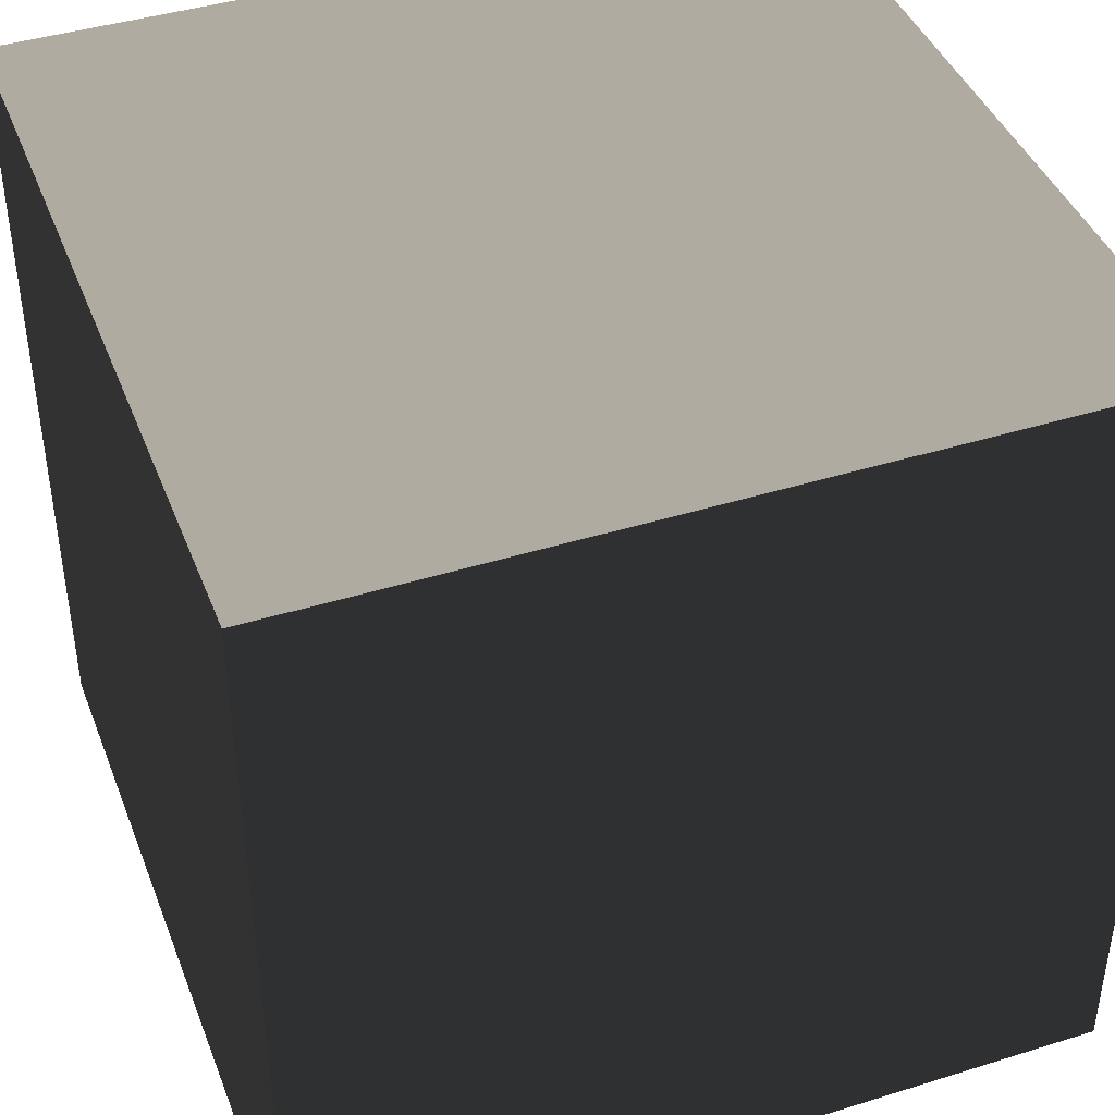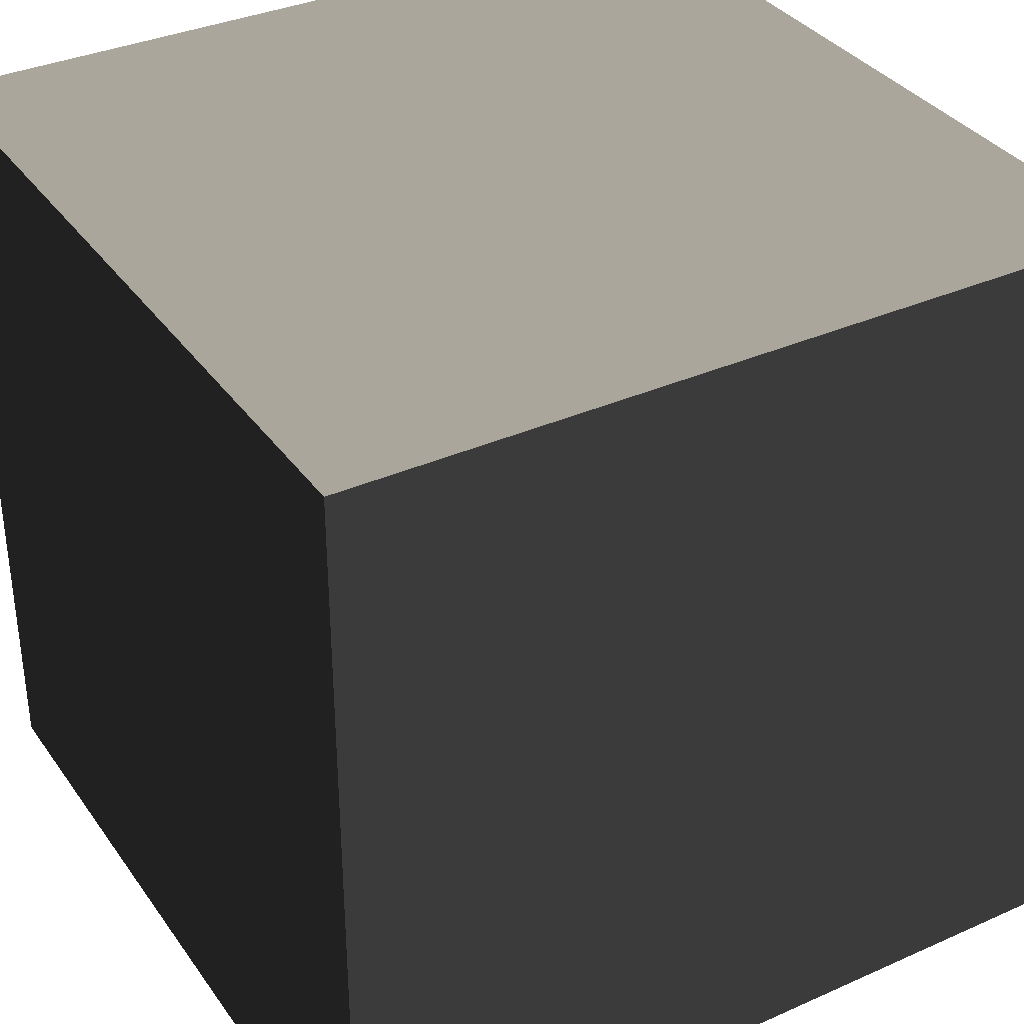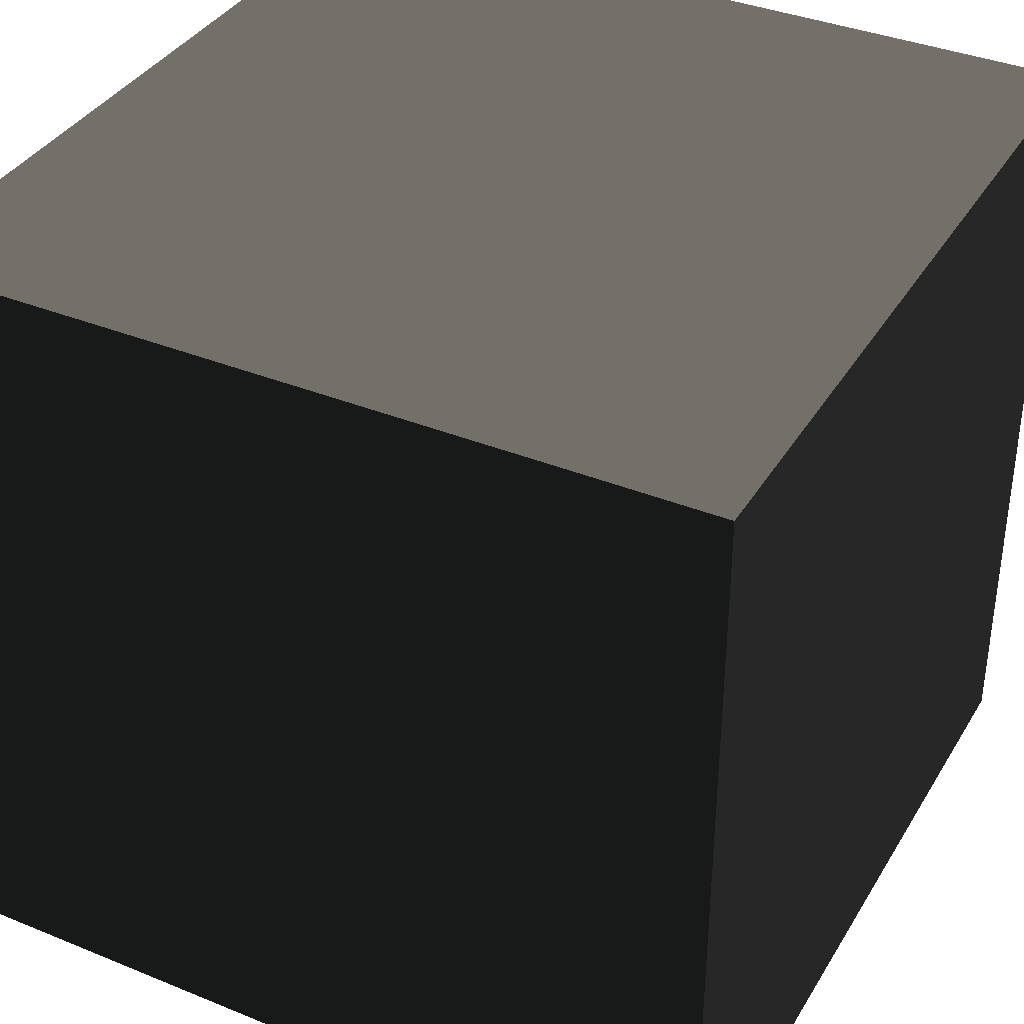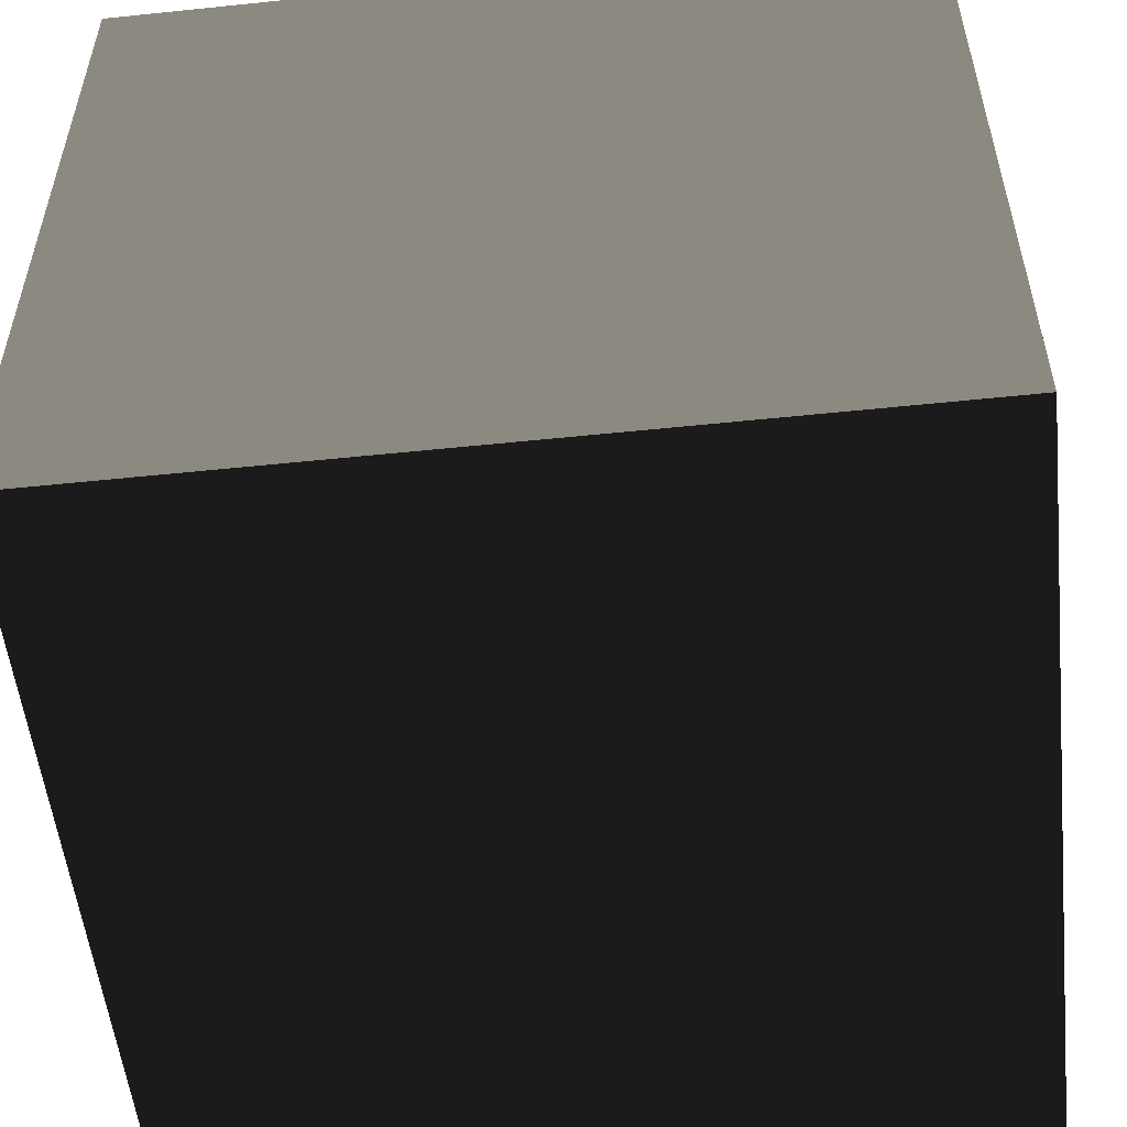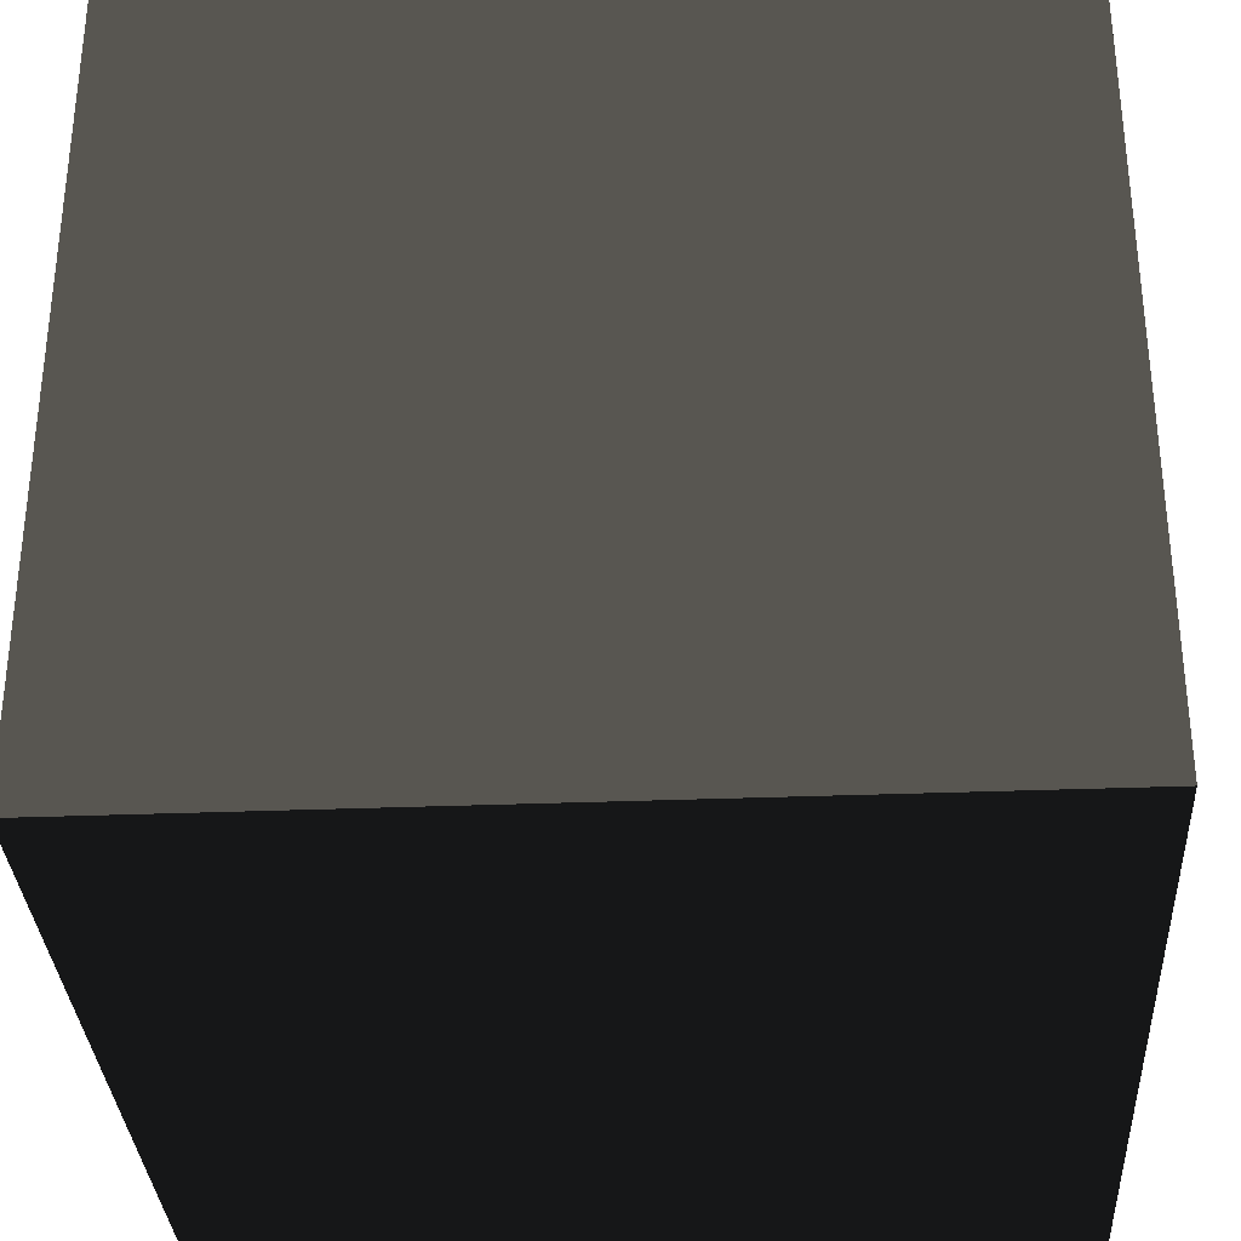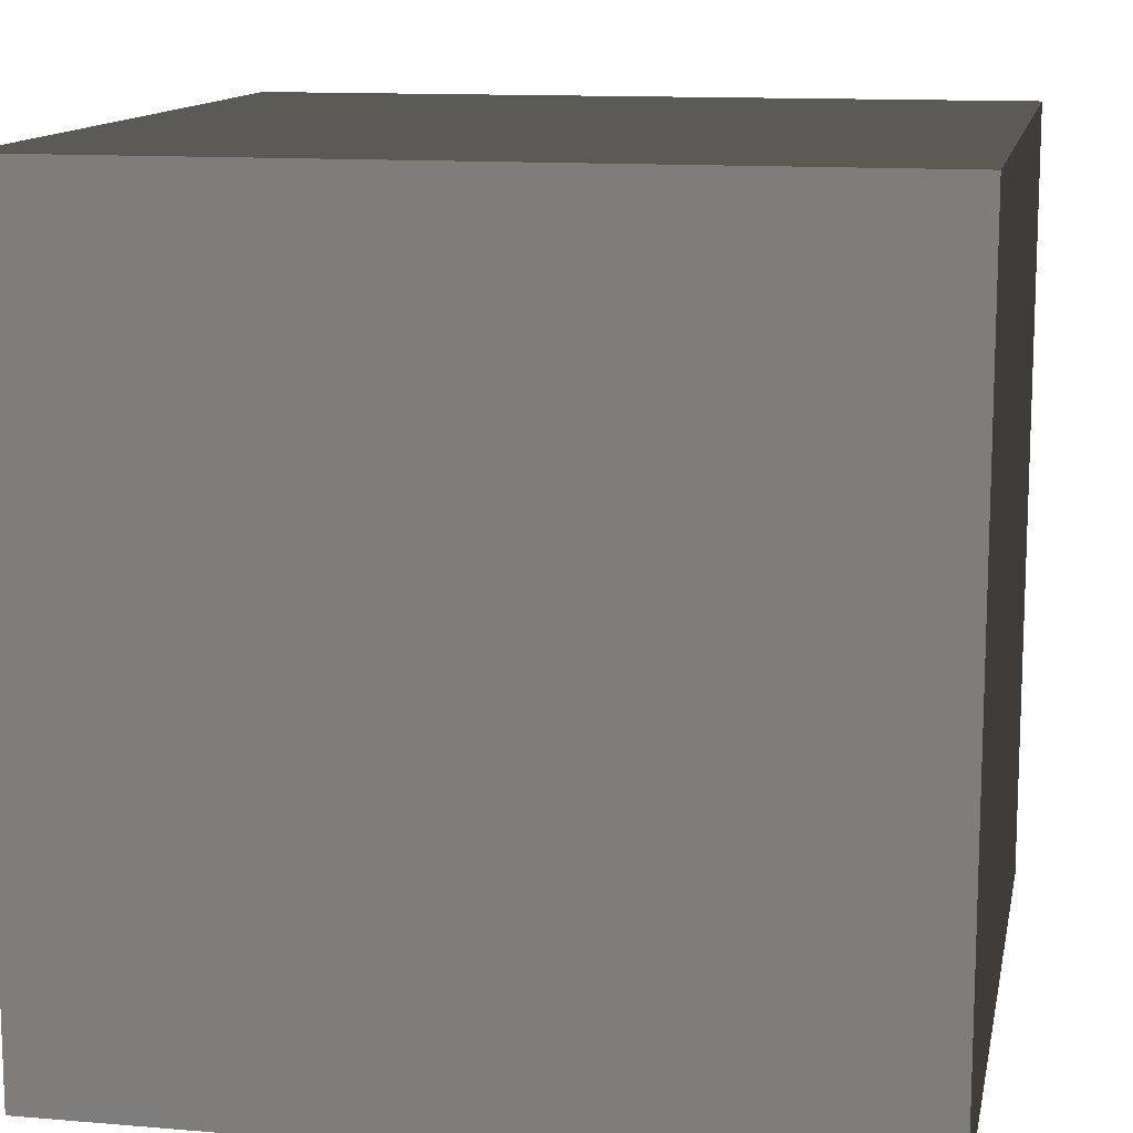
<metadata>
{"format":"obj","ext":"obj","renderer":"f3d","projection":"perspective","resolution":1024,"background":"white","views":[{"elev":42.3,"azim":-20.4,"up":"+Y"},{"elev":35.2,"azim":149.5,"up":"+Y"},{"elev":37.1,"azim":27.7,"up":"+Z"},{"elev":-54.1,"azim":-83.7,"up":"+Y"},{"elev":-32.8,"azim":93.1,"up":"+Y"},{"elev":12.6,"azim":-168.9,"up":"+Z"}]}
</metadata>
<code>
o	crate_03_hi
v	0.876 0 -0.87	0.251 0.251 0.251
v	-0.87 0 -0.87	0.251 0.251 0.251
v	0.582 0 -0.582	0.251 0.251 0.251
v	0.876 0 -0.87	0.251 0.251 0.251
v	0.582 0 -0.582	0.251 0.251 0.251
v	0.876 0 0.876	0.251 0.251 0.251
v	0.876 0 0.876	0.251 0.251 0.251
v	0.582 0 -0.582	0.251 0.251 0.251
v	0.582 0 0.582	0.251 0.251 0.251
v	0.876 0 0.876	0.251 0.251 0.251
v	0.582 0 0.582	0.251 0.251 0.251
v	-0.87 0 0.876	0.251 0.251 0.251
v	-0.87 0 0.876	0.251 0.251 0.251
v	0.582 0 0.582	0.251 0.251 0.251
v	-0.582 0 0.582	0.251 0.251 0.251
v	-0.87 0 0.876	0.251 0.251 0.251
v	-0.582 0 0.582	0.251 0.251 0.251
v	-0.582 0 -0.582	0.251 0.251 0.251
v	-0.582 0 -0.582	0.251 0.251 0.251
v	-0.582 0 0.582	0.251 0.251 0.251
v	0.582 0 0.582	0.251 0.251 0.251
v	-0.582 0 -0.582	0.251 0.251 0.251
v	0.582 0 0.582	0.251 0.251 0.251
v	0.582 0 -0.582	0.251 0.251 0.251
v	-0.582 0 -0.582	0.251 0.251 0.251
v	0.582 0 -0.582	0.251 0.251 0.251
v	-0.87 0 -0.87	0.251 0.251 0.251
v	-0.582 0 -0.582	0.251 0.251 0.251
v	-0.87 0 -0.87	0.251 0.251 0.251
v	-0.87 0 0.876	0.251 0.251 0.251
v	0.582 0.287 0.876	0.502 0.502 0.502
v	0.876 1.747 0.876	0.502 0.502 0.502
v	0.876 0 0.876	0.502 0.502 0.502
v	0.582 0.287 0.876	0.502 0.502 0.502
v	0.876 0 0.876	0.502 0.502 0.502
v	-0.582 0.287 0.876	0.502 0.502 0.502
v	-0.582 0.287 0.876	0.502 0.502 0.502
v	0.876 0 0.876	0.502 0.502 0.502
v	-0.87 0 0.876	0.502 0.502 0.502
v	-0.582 0.287 0.876	0.502 0.502 0.502
v	-0.87 0 0.876	0.502 0.502 0.502
v	-0.582 1.452 0.876	0.502 0.502 0.502
v	-0.582 1.452 0.876	0.502 0.502 0.502
v	-0.87 0 0.876	0.502 0.502 0.502
v	-0.87 1.747 0.876	0.502 0.502 0.502
v	-0.582 1.452 0.876	0.502 0.502 0.502
v	-0.87 1.747 0.876	0.502 0.502 0.502
v	0.582 1.452 0.876	0.502 0.502 0.502
v	0.582 1.452 0.876	0.502 0.502 0.502
v	-0.87 1.747 0.876	0.502 0.502 0.502
v	0.876 1.747 0.876	0.502 0.502 0.502
v	0.582 1.452 0.876	0.502 0.502 0.502
v	0.876 1.747 0.876	0.502 0.502 0.502
v	0.582 0.287 0.876	0.502 0.502 0.502
v	0.582 1.452 0.876	0.502 0.502 0.502
v	0.582 0.287 0.876	0.502 0.502 0.502
v	-0.582 1.452 0.876	0.502 0.502 0.502
v	-0.582 1.452 0.876	0.502 0.502 0.502
v	0.582 0.287 0.876	0.502 0.502 0.502
v	-0.582 0.287 0.876	0.502 0.502 0.502
v	0.582 1.747 0.582	0.753 0.753 0.753
v	0.876 1.747 -0.87	0.753 0.753 0.753
v	0.876 1.747 0.876	0.753 0.753 0.753
v	0.582 1.747 0.582	0.753 0.753 0.753
v	0.876 1.747 0.876	0.753 0.753 0.753
v	-0.582 1.747 0.582	0.753 0.753 0.753
v	-0.582 1.747 0.582	0.753 0.753 0.753
v	0.876 1.747 0.876	0.753 0.753 0.753
v	-0.87 1.747 0.876	0.753 0.753 0.753
v	-0.582 1.747 0.582	0.753 0.753 0.753
v	-0.87 1.747 0.876	0.753 0.753 0.753
v	-0.87 1.747 -0.87	0.753 0.753 0.753
v	-0.582 1.747 0.582	0.753 0.753 0.753
v	-0.87 1.747 -0.87	0.753 0.753 0.753
v	-0.582 1.747 -0.582	0.753 0.753 0.753
v	-0.582 1.747 0.582	0.753 0.753 0.753
v	-0.582 1.747 -0.582	0.753 0.753 0.753
v	0.582 1.747 0.582	0.753 0.753 0.753
v	0.582 1.747 0.582	0.753 0.753 0.753
v	-0.582 1.747 -0.582	0.753 0.753 0.753
v	0.582 1.747 -0.582	0.753 0.753 0.753
v	0.582 1.747 0.582	0.753 0.753 0.753
v	0.582 1.747 -0.582	0.753 0.753 0.753
v	0.876 1.747 -0.87	0.753 0.753 0.753
v	0.876 1.747 -0.87	0.753 0.753 0.753
v	0.582 1.747 -0.582	0.753 0.753 0.753
v	-0.582 1.747 -0.582	0.753 0.753 0.753
v	0.876 1.747 -0.87	0.753 0.753 0.753
v	-0.582 1.747 -0.582	0.753 0.753 0.753
v	-0.87 1.747 -0.87	0.753 0.753 0.753
v	-0.582 1.452 -0.87	0.502 0.502 0.502
v	0.876 1.747 -0.87	0.502 0.502 0.502
v	-0.87 1.747 -0.87	0.502 0.502 0.502
v	-0.582 1.452 -0.87	0.502 0.502 0.502
v	-0.87 1.747 -0.87	0.502 0.502 0.502
v	-0.582 0.287 -0.87	0.502 0.502 0.502
v	-0.582 0.287 -0.87	0.502 0.502 0.502
v	-0.87 1.747 -0.87	0.502 0.502 0.502
v	-0.87 0 -0.87	0.502 0.502 0.502
v	-0.582 0.287 -0.87	0.502 0.502 0.502
v	-0.87 0 -0.87	0.502 0.502 0.502
v	0.582 0.287 -0.87	0.502 0.502 0.502
v	0.582 0.287 -0.87	0.502 0.502 0.502
v	-0.87 0 -0.87	0.502 0.502 0.502
v	0.876 0 -0.87	0.502 0.502 0.502
v	0.582 0.287 -0.87	0.502 0.502 0.502
v	0.876 0 -0.87	0.502 0.502 0.502
v	0.582 1.452 -0.87	0.502 0.502 0.502
v	0.582 1.452 -0.87	0.502 0.502 0.502
v	0.876 0 -0.87	0.502 0.502 0.502
v	0.876 1.747 -0.87	0.502 0.502 0.502
v	0.582 1.452 -0.87	0.502 0.502 0.502
v	0.876 1.747 -0.87	0.502 0.502 0.502
v	-0.582 1.452 -0.87	0.502 0.502 0.502
v	0.582 1.452 -0.87	0.502 0.502 0.502
v	-0.582 1.452 -0.87	0.502 0.502 0.502
v	-0.582 0.287 -0.87	0.502 0.502 0.502
v	0.582 1.452 -0.87	0.502 0.502 0.502
v	-0.582 0.287 -0.87	0.502 0.502 0.502
v	0.582 0.287 -0.87	0.502 0.502 0.502
v	0.876 1.452 0.582	0.376 0.376 0.376
v	0.876 0 0.876	0.376 0.376 0.376
v	0.876 1.747 0.876	0.376 0.376 0.376
v	0.876 1.452 0.582	0.376 0.376 0.376
v	0.876 1.747 0.876	0.376 0.376 0.376
v	0.876 1.452 -0.582	0.376 0.376 0.376
v	0.876 1.452 -0.582	0.376 0.376 0.376
v	0.876 1.747 0.876	0.376 0.376 0.376
v	0.876 1.747 -0.87	0.376 0.376 0.376
v	0.876 1.452 -0.582	0.376 0.376 0.376
v	0.876 1.747 -0.87	0.376 0.376 0.376
v	0.876 0.287 -0.582	0.376 0.376 0.376
v	0.876 0.287 -0.582	0.376 0.376 0.376
v	0.876 1.747 -0.87	0.376 0.376 0.376
v	0.876 0 -0.87	0.376 0.376 0.376
v	0.876 0.287 -0.582	0.376 0.376 0.376
v	0.876 0 -0.87	0.376 0.376 0.376
v	0.876 0.287 0.582	0.376 0.376 0.376
v	0.876 0.287 0.582	0.376 0.376 0.376
v	0.876 0 -0.87	0.376 0.376 0.376
v	0.876 0 0.876	0.376 0.376 0.376
v	0.876 0.287 0.582	0.376 0.376 0.376
v	0.876 0 0.876	0.376 0.376 0.376
v	0.876 1.452 0.582	0.376 0.376 0.376
v	0.876 0.287 0.582	0.376 0.376 0.376
v	0.876 1.452 0.582	0.376 0.376 0.376
v	0.876 0.287 -0.582	0.376 0.376 0.376
v	0.876 0.287 -0.582	0.376 0.376 0.376
v	0.876 1.452 0.582	0.376 0.376 0.376
v	0.876 1.452 -0.582	0.376 0.376 0.376
v	-0.87 1.452 -0.582	0.627 0.627 0.627
v	-0.87 0 -0.87	0.627 0.627 0.627
v	-0.87 1.747 -0.87	0.627 0.627 0.627
v	-0.87 1.452 -0.582	0.627 0.627 0.627
v	-0.87 1.747 -0.87	0.627 0.627 0.627
v	-0.87 1.452 0.582	0.627 0.627 0.627
v	-0.87 1.452 0.582	0.627 0.627 0.627
v	-0.87 1.747 -0.87	0.627 0.627 0.627
v	-0.87 1.747 0.876	0.627 0.627 0.627
v	-0.87 1.452 0.582	0.627 0.627 0.627
v	-0.87 1.747 0.876	0.627 0.627 0.627
v	-0.87 0.287 0.582	0.627 0.627 0.627
v	-0.87 0.287 0.582	0.627 0.627 0.627
v	-0.87 1.747 0.876	0.627 0.627 0.627
v	-0.87 0 0.876	0.627 0.627 0.627
v	-0.87 0.287 0.582	0.627 0.627 0.627
v	-0.87 0 0.876	0.627 0.627 0.627
v	-0.87 0.287 -0.582	0.627 0.627 0.627
v	-0.87 0.287 -0.582	0.627 0.627 0.627
v	-0.87 0 0.876	0.627 0.627 0.627
v	-0.87 0 -0.87	0.627 0.627 0.627
v	-0.87 0.287 -0.582	0.627 0.627 0.627
v	-0.87 0 -0.87	0.627 0.627 0.627
v	-0.87 1.452 -0.582	0.627 0.627 0.627
v	-0.87 0.287 -0.582	0.627 0.627 0.627
v	-0.87 1.452 -0.582	0.627 0.627 0.627
v	-0.87 0.287 0.582	0.627 0.627 0.627
v	-0.87 0.287 0.582	0.627 0.627 0.627
v	-0.87 1.452 -0.582	0.627 0.627 0.627
v	-0.87 1.452 0.582	0.627 0.627 0.627
f 1 3 2
f 4 6 5
f 7 9 8
f 10 12 11
f 13 15 14
f 16 18 17
f 19 21 20
f 22 24 23
f 25 27 26
f 28 30 29
f 31 33 32
f 34 36 35
f 37 39 38
f 40 42 41
f 43 45 44
f 46 48 47
f 49 51 50
f 52 54 53
f 55 57 56
f 58 60 59
f 61 63 62
f 64 66 65
f 67 69 68
f 70 72 71
f 73 75 74
f 76 78 77
f 79 81 80
f 82 84 83
f 85 87 86
f 88 90 89
f 91 93 92
f 94 96 95
f 97 99 98
f 100 102 101
f 103 105 104
f 106 108 107
f 109 111 110
f 112 114 113
f 115 117 116
f 118 120 119
f 121 123 122
f 124 126 125
f 127 129 128
f 130 132 131
f 133 135 134
f 136 138 137
f 139 141 140
f 142 144 143
f 145 147 146
f 148 150 149
f 151 153 152
f 154 156 155
f 157 159 158
f 160 162 161
f 163 165 164
f 166 168 167
f 169 171 170
f 172 174 173
f 175 177 176
f 178 180 179

</code>
